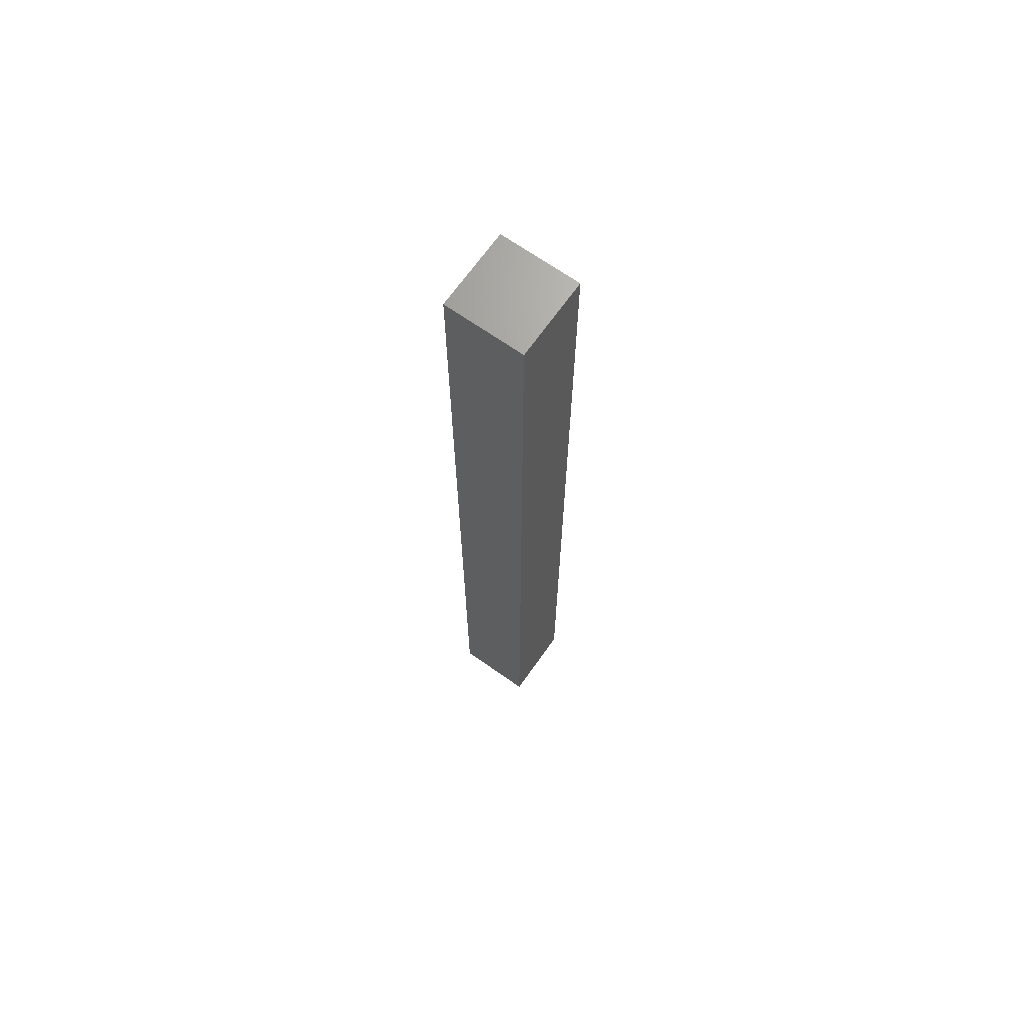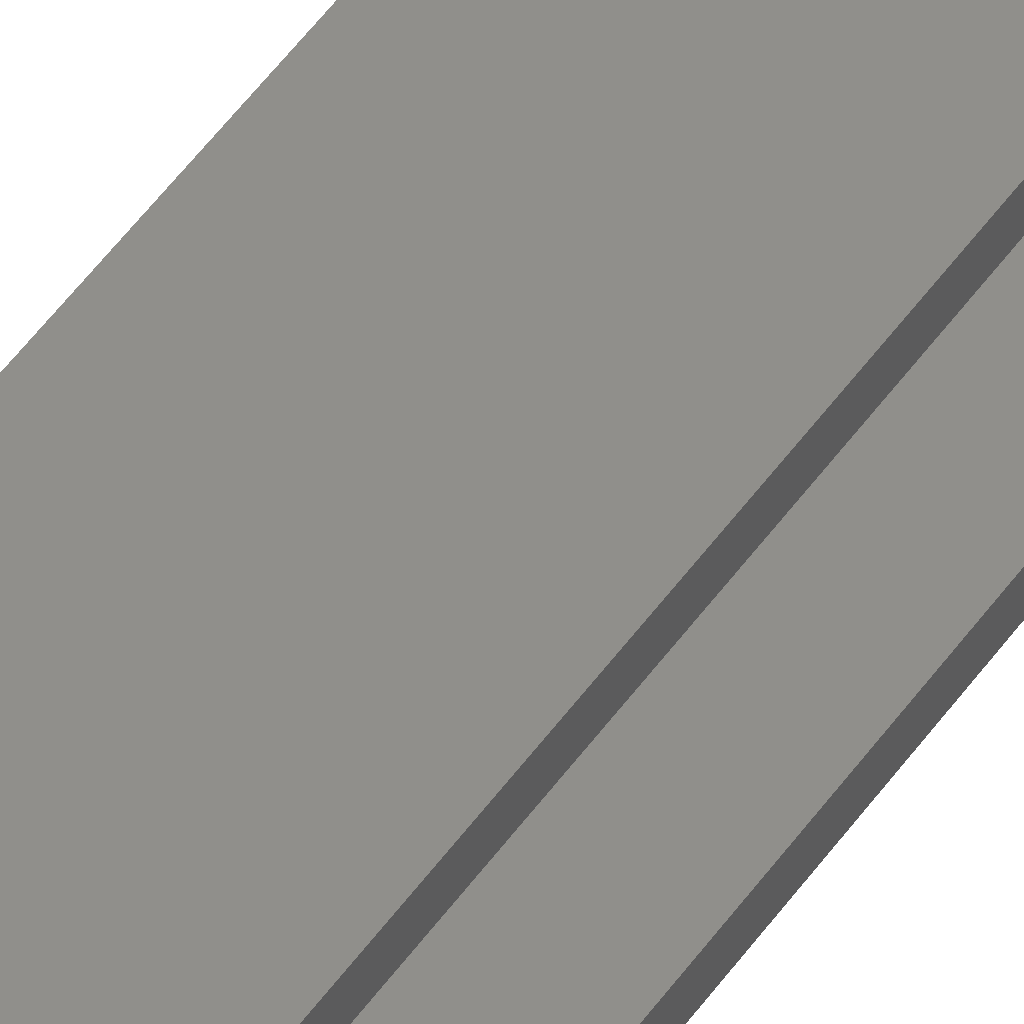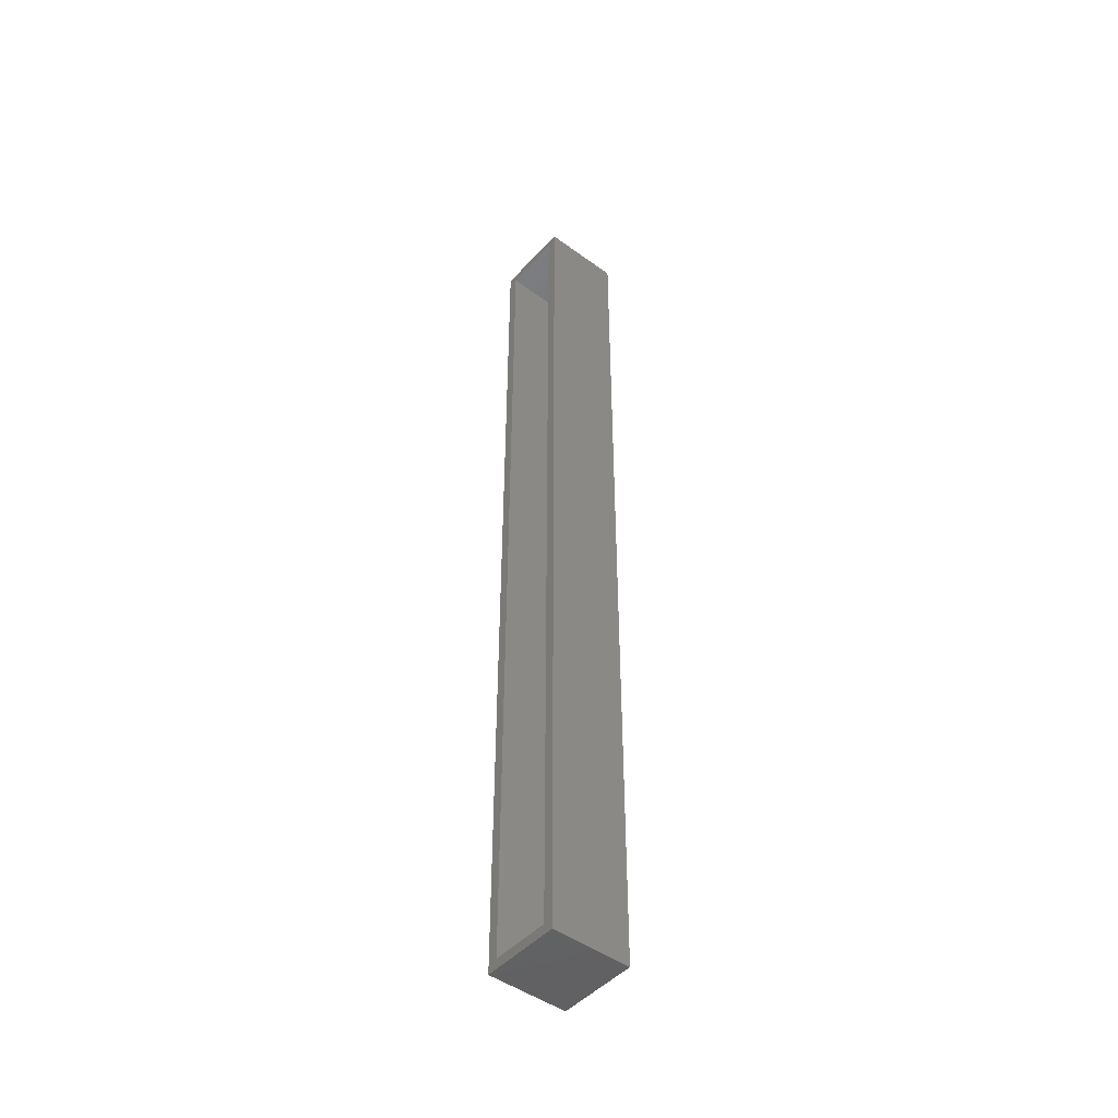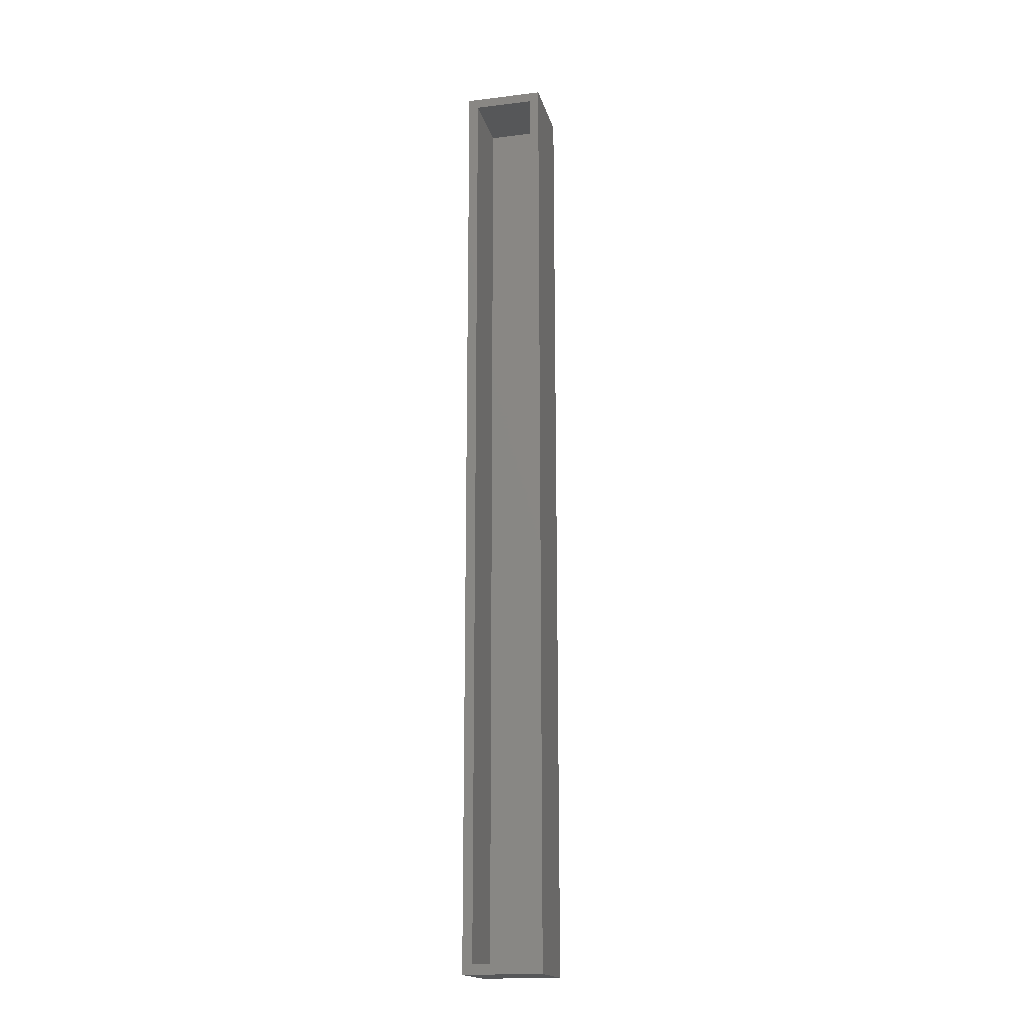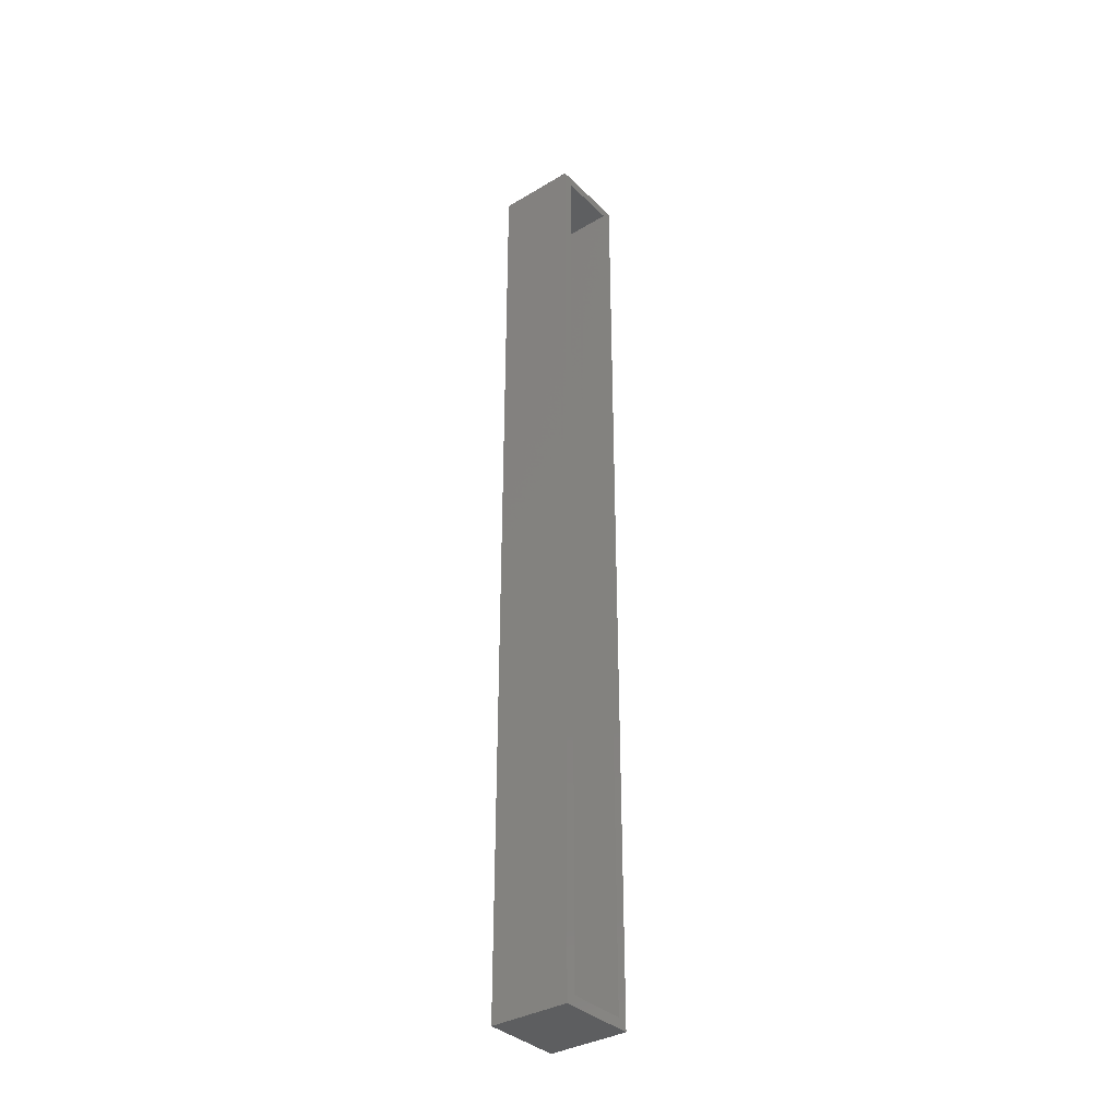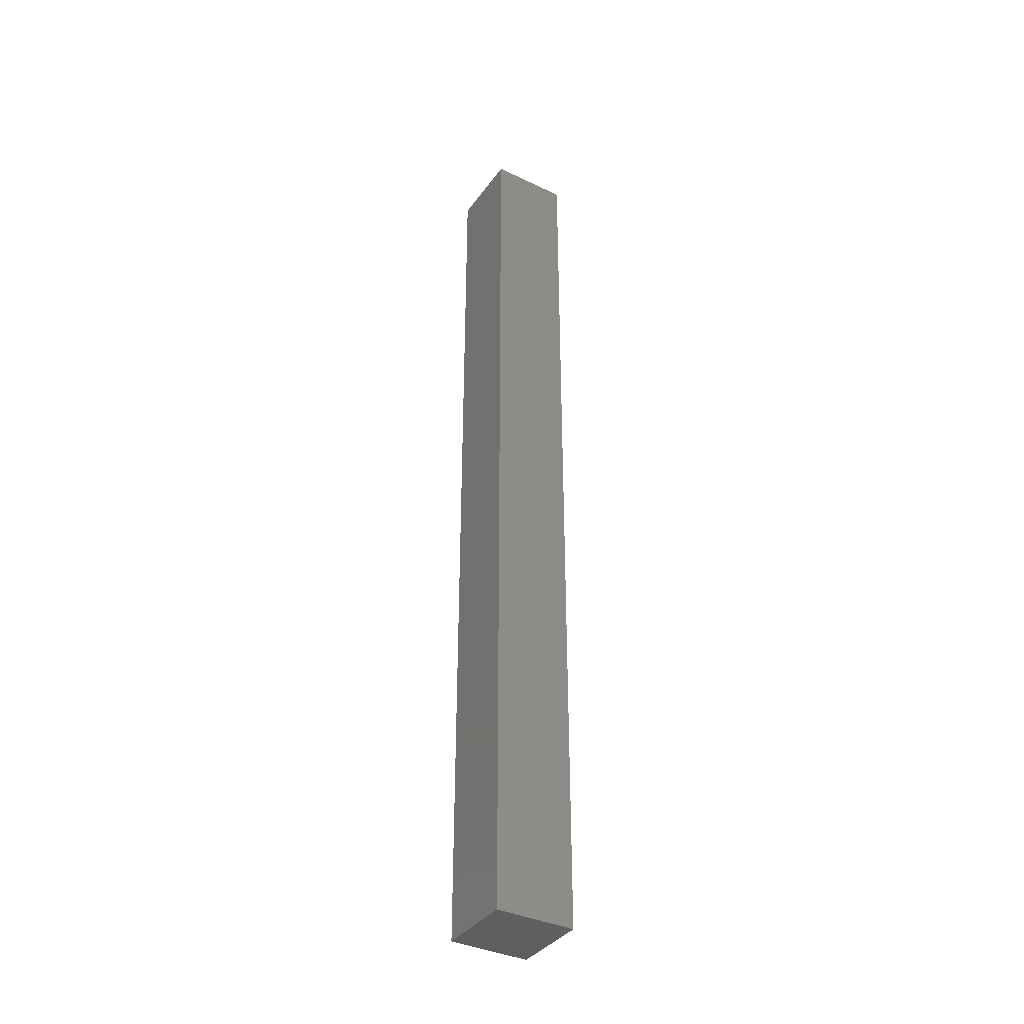
<metadata>
{"format":"stl","ext":"stl","renderer":"f3d","projection":"perspective","resolution":1024,"background":"white","views":[{"elev":68.3,"azim":125.2,"up":"+Z"},{"elev":49.1,"azim":-146.7,"up":"+Y"},{"elev":-47.0,"azim":-39.6,"up":"+Z"},{"elev":-17.6,"azim":-76.4,"up":"+Z"},{"elev":-35.3,"azim":-141.8,"up":"+Z"},{"elev":-37.3,"azim":148.5,"up":"+Z"}]}
</metadata>
<code>
# stl→obj: 16 verts, 28 faces
v 0 0.0625 0
v 0 0.05469 0.007812
v 0 0.0625 0.75
v 0 0 0
v 0 0.007812 0.007812
v 0 0 0.75
v 0 0.05469 0.7422
v 0 0.007812 0.7422
v 0.05469 0.007812 0.007812
v 0.05469 0.007812 0.7422
v 0.05469 0.05469 0.007812
v 0.05469 0.05469 0.7422
v 0.0625 0 0.75
v 0.0625 0.0625 0.75
v 0.0625 0 0
v 0.0625 0.0625 0
f 1 2 3
f 1 4 2
f 4 5 2
f 4 6 5
f 7 3 2
f 6 3 7
f 6 7 8
f 6 8 5
f 5 8 9
f 9 8 10
f 11 12 2
f 2 12 7
f 2 5 11
f 11 5 9
f 7 12 8
f 8 12 10
f 9 10 11
f 11 10 12
f 6 13 3
f 3 13 14
f 4 1 15
f 15 1 16
f 16 1 14
f 14 1 3
f 15 16 13
f 13 16 14
f 4 15 6
f 6 15 13

</code>
